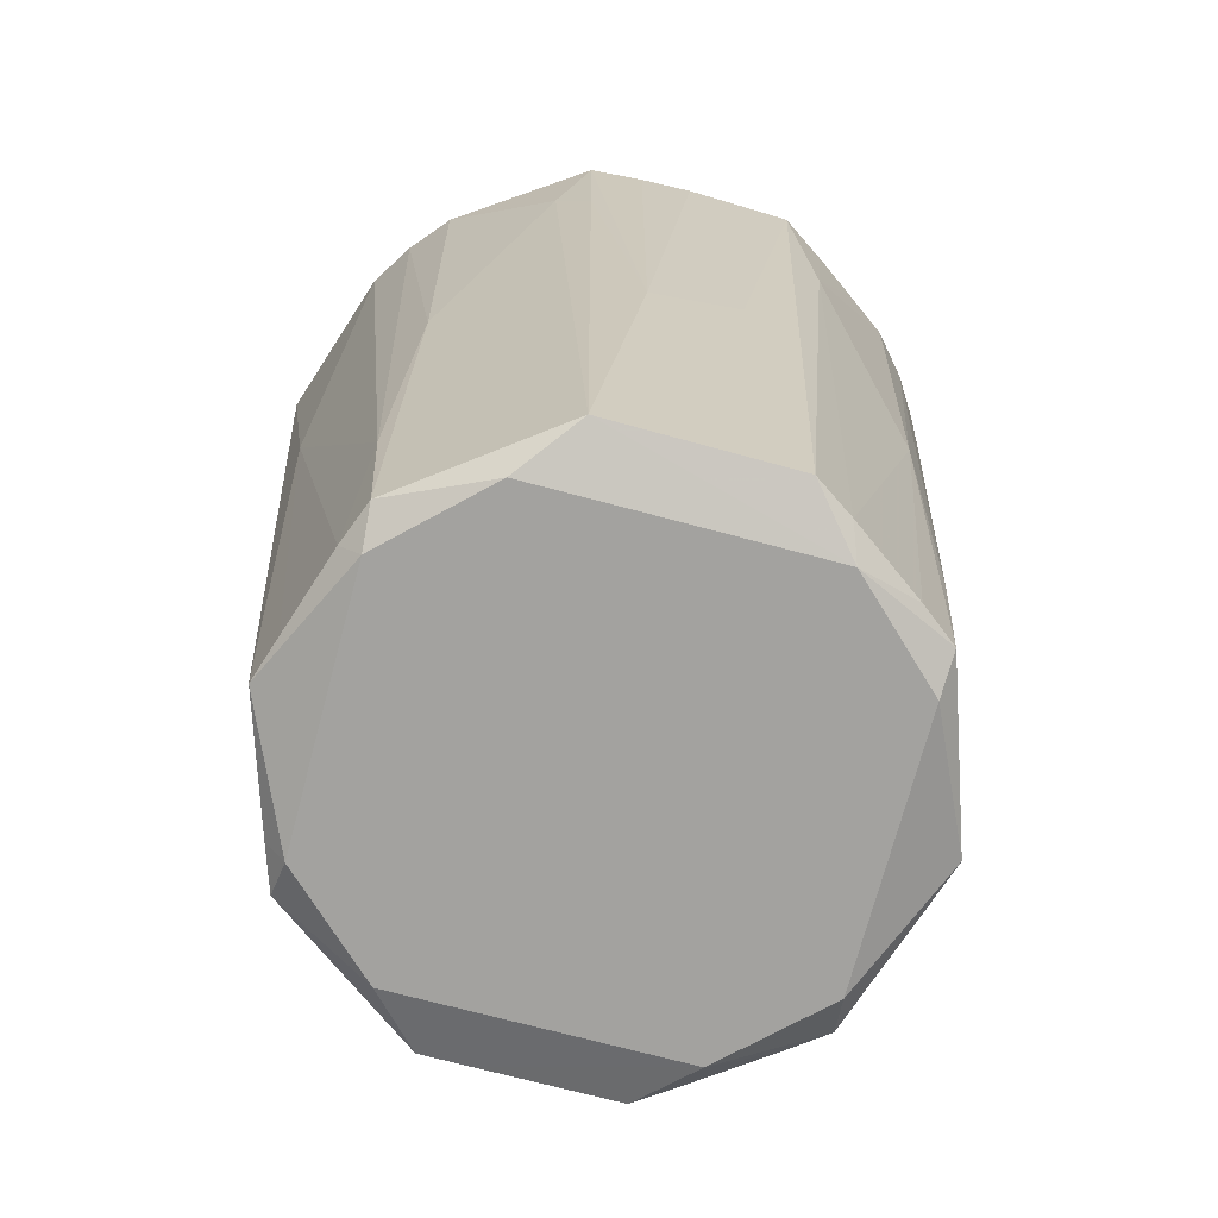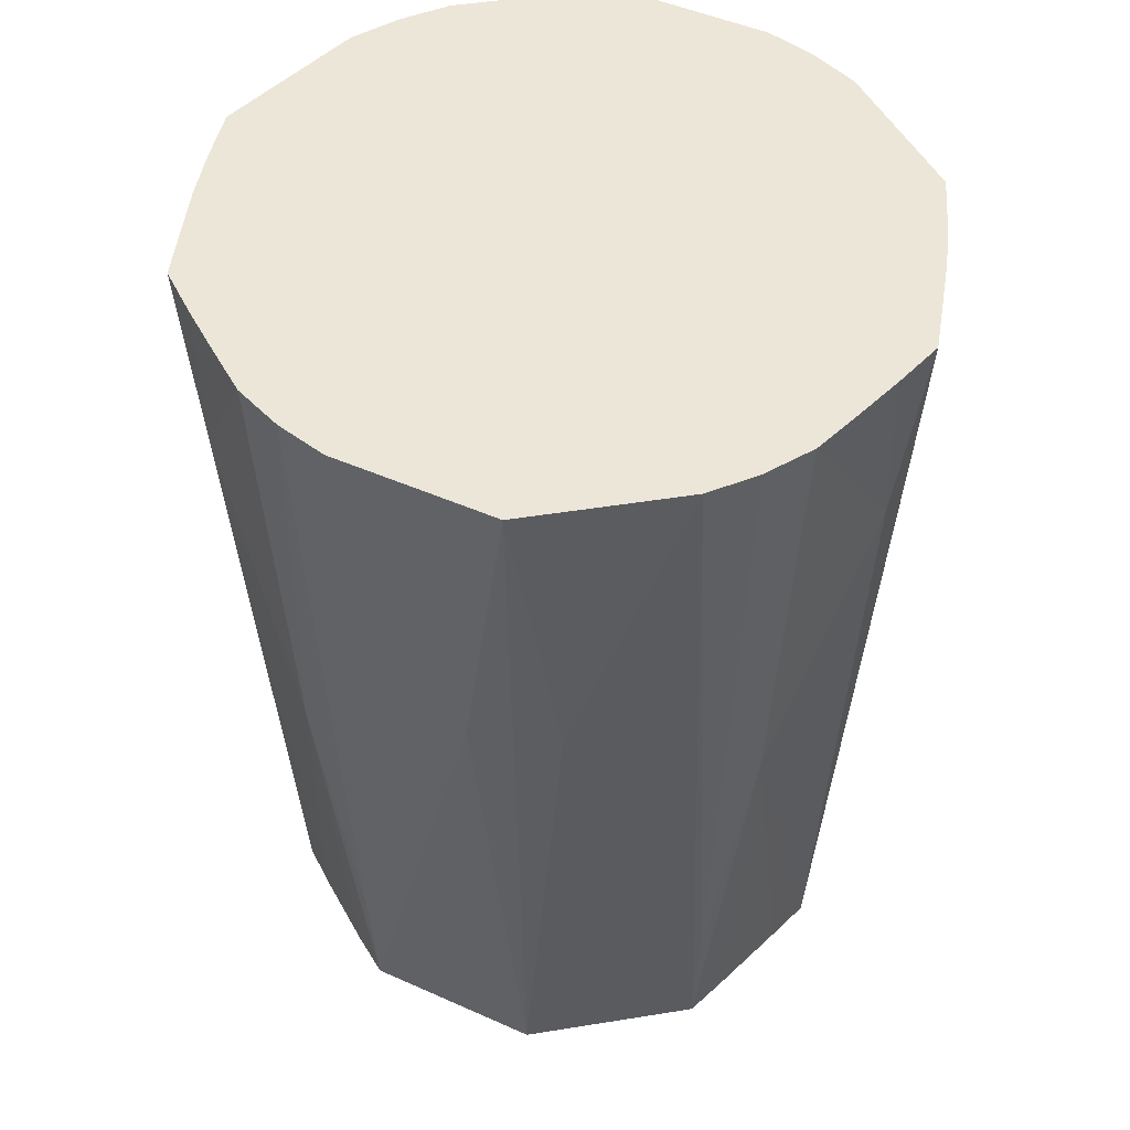
<metadata>
{"format":"obj","ext":"obj","renderer":"f3d","projection":"perspective","resolution":1024,"background":"white","views":[{"elev":-72.5,"azim":165.1,"up":"+Z"},{"elev":48.8,"azim":-82.0,"up":"+Z"}]}
</metadata>
<code>
v 0.02141 -0.02141 0.03169
v -0.02141 -0.02142 0.03169
v 8.79e-06 -0.02997 0.03169
v 8.79e-06 0.02995 0.03169
v -0.02141 0.02141 0.03169
v 0.02141 0.0214 0.03169
v 8.79e-06 -0.02997 0.03169
v -0.02141 -0.02142 0.03169
v -0.009633 -0.02968 0.03169
v -0.02879 -0.003921 0.002884
v -0.02699 -0.01376 0.03169
v -0.03149 -4.98e-06 0.03169
v -0.03149 -4.98e-06 0.03169
v -0.02607 -4.98e-06 -0.04737
v -0.02879 -0.003921 0.002884
v 0.02058 -0.01957 -0.007061
v 0.02449 -0.01779 0.03169
v 0.02141 -0.02141 0.03169
v -0.02103 -0.01529 -0.04737
v -0.02607 -4.98e-06 -0.04737
v -0.02056 -0.01175 -0.04918
v -0.02699 -0.01376 0.03169
v -0.02879 -0.003921 0.002884
v -0.02103 -0.01529 -0.04737
v -0.02103 -0.01529 -0.04737
v -0.02879 -0.003921 0.002884
v -0.02607 -4.98e-06 -0.04737
v -0.008036 -0.02476 -0.04737
v -0.009633 -0.02968 0.03169
v -0.01234 -0.0274 0.01606
v -0.01234 -0.01957 -0.04918
v -0.02103 -0.01529 -0.04737
v -0.02056 -0.01175 -0.04918
v 0.008058 -0.02478 -0.04737
v 0.01235 -0.01957 -0.04918
v 0.02105 -0.01529 -0.04737
v 0.02105 -0.01529 -0.04737
v 0.02058 -0.01957 -0.007061
v 0.008058 -0.02478 -0.04737
v -0.02056 0.01173 -0.04918
v -0.02475 0.003917 -0.04737
v -0.02096 0.01523 -0.04737
v -0.02056 -0.01175 -0.04918
v -0.02607 -4.98e-06 -0.04737
v -0.02056 0.01173 -0.04918
v -0.02607 -4.98e-06 -0.04737
v -0.02475 0.003917 -0.04737
v -0.02056 0.01173 -0.04918
v 0.008058 0.02477 -0.04737
v 0.02092 0.01519 -0.04737
v 0.01235 0.01956 -0.04918
v 0.01235 0.01956 -0.04918
v 0.02092 0.01519 -0.04737
v 0.02058 0.01173 -0.04918
v -0.03149 -4.98e-06 0.03169
v -0.02699 0.01375 0.03169
v -0.02879 0.003905 0.002853
v -0.02879 0.003905 0.002853
v -0.02607 -4.98e-06 -0.04737
v -0.03149 -4.98e-06 0.03169
v -0.02879 0.003905 0.002853
v -0.02475 0.003917 -0.04737
v -0.02607 -4.98e-06 -0.04737
v -0.02096 0.01523 -0.04737
v -0.02475 0.003917 -0.04737
v -0.02879 0.003905 0.002853
v 8.79e-06 0.02995 0.03169
v 0.02141 0.0214 0.03169
v 0.00473 0.0298 0.03169
v 0.02141 0.0214 0.03169
v 0.00958 0.02945 0.03169
v 0.00473 0.0298 0.03169
v 0.0315 -4.98e-06 0.03169
v 0.02702 0.01376 0.03169
v 0.02449 0.01778 0.03169
v 0.0315 -4.98e-06 0.03169
v 0.02608 -4.98e-06 -0.04737
v 0.02881 0.003905 0.002332
v 0.004124 0.02738 -0.01162
v -0.004106 0.02738 -0.008186
v 8.79e-06 0.02995 0.03169
v 8.79e-06 0.02995 0.03169
v 0.00473 0.0298 0.03169
v 0.004124 0.02738 -0.01162
v 0.004124 0.02738 -0.01162
v 0.009076 0.0279 0.005335
v 0.008058 0.02477 -0.04737
v 0.004124 0.02738 -0.01162
v 0.00473 0.0298 0.03169
v 0.00958 0.02945 0.03169
v -0.009634 0.02967 0.03169
v -0.02141 0.02141 0.03169
v 8.79e-06 0.02995 0.03169
v 8.79e-06 0.02995 0.03169
v -0.004106 0.02738 -0.008186
v -0.009634 0.02967 0.03169
v -0.02056 0.01956 -0.008116
v -0.02448 0.01779 0.03169
v -0.02141 0.02141 0.03169
v 0.01235 -0.0274 0.0216
v 0.02058 -0.01957 -0.007061
v 0.02141 -0.02141 0.03169
v 0.01235 -0.0274 0.0216
v 0.008058 -0.02478 -0.04737
v 0.02058 -0.01957 -0.007061
v 0.02167 -0.01575 -0.0342
v 0.02058 -0.01957 -0.007061
v 0.02105 -0.01529 -0.04737
v 0.02105 -0.01529 -0.04737
v 0.02702 -0.01377 0.03169
v 0.02167 -0.01575 -0.0342
v 8.79e-06 -0.02997 0.03169
v -0.009633 -0.02968 0.03169
v -0.004106 -0.0274 -0.007884
v -0.004106 -0.0274 -0.007884
v -0.009633 -0.02968 0.03169
v -0.008036 -0.02476 -0.04737
v -0.02392 -0.01739 0.01851
v -0.02448 -0.0178 0.03169
v -0.02699 -0.01376 0.03169
v -0.02699 -0.01376 0.03169
v -0.02336 -0.01698 0.005335
v -0.02392 -0.01739 0.01851
v -0.02056 -0.01957 -0.007936
v -0.02392 -0.01739 0.01851
v -0.02336 -0.01698 0.005335
v -0.02056 -0.01957 -0.007936
v -0.01234 -0.0274 0.01606
v -0.02141 -0.02142 0.03169
v -0.02141 -0.02142 0.03169
v -0.02448 -0.0178 0.03169
v -0.02056 -0.01957 -0.007936
v -0.02448 -0.0178 0.03169
v -0.02392 -0.01739 0.01851
v -0.02056 -0.01957 -0.007936
v -0.008036 -0.02476 -0.04737
v -0.01234 -0.0274 0.01606
v -0.02056 -0.01957 -0.007936
v -0.01372 -0.02695 0.03169
v -0.009633 -0.02968 0.03169
v -0.02141 -0.02142 0.03169
v -0.01372 -0.02695 0.03169
v -0.01234 -0.0274 0.01606
v -0.009633 -0.02968 0.03169
v 0.00473 -0.02981 0.03169
v 0.02141 -0.02141 0.03169
v 8.79e-06 -0.02997 0.03169
v 0.00473 -0.02981 0.03169
v 0.00958 -0.02946 0.03169
v 0.02141 -0.02141 0.03169
v -0.008008 0.02467 -0.04737
v 0.004124 0.02738 -0.01162
v 0.008058 0.02477 -0.04737
v -0.004106 0.02738 -0.008186
v 0.004124 0.02738 -0.01162
v -0.008008 0.02467 -0.04737
v -0.008008 0.02467 -0.04737
v -0.009634 0.02967 0.03169
v -0.004106 0.02738 -0.008186
v 0.02881 -0.003921 0.002398
v 0.02608 -4.98e-06 -0.04737
v 0.0315 -4.98e-06 0.03169
v 0.02881 -0.003921 0.002398
v 0.02702 -0.01377 0.03169
v 0.02105 -0.01529 -0.04737
v 0.02105 -0.01529 -0.04737
v 0.02237 -0.0114 -0.04737
v 0.02881 -0.003921 0.002398
v 0.02058 -0.01175 -0.04918
v 0.02237 -0.0114 -0.04737
v 0.02105 -0.01529 -0.04737
v 0.02105 -0.01529 -0.04737
v 0.01235 -0.01957 -0.04918
v 0.02058 -0.01175 -0.04918
v 0.008058 0.02477 -0.04737
v 0.009076 0.0279 0.005335
v 0.01235 0.02738 0.02148
v 0.02141 0.0214 0.03169
v 0.02449 0.01778 0.03169
v 0.02058 0.01956 -0.007252
v 0.02058 0.01956 -0.007252
v 0.01235 0.02738 0.02148
v 0.02141 0.0214 0.03169
v 0.02058 0.01956 -0.007252
v 0.02092 0.01519 -0.04737
v 0.008058 0.02477 -0.04737
v 0.008058 0.02477 -0.04737
v 0.01235 0.02738 0.02148
v 0.02058 0.01956 -0.007252
v 0.0315 -4.98e-06 0.03169
v 0.02881 0.003905 0.002332
v 0.02996 0.004739 0.03169
v 0.02058 0.01173 -0.04918
v 0.02092 0.01519 -0.04737
v 0.02237 0.01139 -0.04737
v 0.009329 0.02868 0.01851
v 0.004124 0.02738 -0.01162
v 0.00958 0.02945 0.03169
v 0.009076 0.0279 0.005335
v 0.004124 0.02738 -0.01162
v 0.009329 0.02868 0.01851
v 0.00958 0.02945 0.03169
v 0.01235 0.02738 0.02148
v 0.009329 0.02868 0.01851
v 0.009329 0.02868 0.01851
v 0.01235 0.02738 0.02148
v 0.009076 0.0279 0.005335
v -0.02168 0.01575 -0.0342
v -0.02056 0.01956 -0.008116
v -0.02096 0.01523 -0.04737
v -0.02096 0.01523 -0.04737
v -0.02879 0.003905 0.002853
v -0.02168 0.01575 -0.0342
v -0.02168 0.01575 -0.0342
v -0.02879 0.003905 0.002853
v -0.02699 0.01375 0.03169
v -0.02141 0.02141 0.03169
v -0.009634 0.02967 0.03169
v -0.01372 0.02693 0.03169
v 0.02141 -0.02141 0.03169
v 0.00958 -0.02946 0.03169
v 0.0175 -0.02408 0.03169
v 0.0175 -0.02408 0.03169
v 0.01235 -0.0274 0.0216
v 0.02141 -0.02141 0.03169
v 0.00958 -0.02946 0.03169
v 0.01235 -0.0274 0.0216
v 0.0175 -0.02408 0.03169
v 0.004124 -0.0274 -0.01138
v -0.004106 -0.0274 -0.007884
v -0.008036 -0.02476 -0.04737
v 8.79e-06 -0.02997 0.03169
v -0.004106 -0.0274 -0.007884
v 0.004124 -0.0274 -0.01138
v 0.004124 -0.0274 -0.01138
v 0.00473 -0.02981 0.03169
v 8.79e-06 -0.02997 0.03169
v 0.00958 -0.02946 0.03169
v 0.00473 -0.02981 0.03169
v 0.004124 -0.0274 -0.01138
v -0.02103 -0.01529 -0.04737
v -0.02056 -0.01957 -0.007936
v -0.02167 -0.01576 -0.0342
v -0.02699 -0.01376 0.03169
v -0.02103 -0.01529 -0.04737
v -0.02167 -0.01576 -0.0342
v -0.01774 -0.01776 -0.04737
v -0.02056 -0.01957 -0.007936
v -0.02103 -0.01529 -0.04737
v -0.02103 -0.01529 -0.04737
v -0.01234 -0.01957 -0.04918
v -0.01774 -0.01776 -0.04737
v -0.02141 -0.02142 0.03169
v -0.01234 -0.0274 0.01606
v -0.01758 -0.02421 0.03169
v -0.01758 -0.02421 0.03169
v -0.01372 -0.02695 0.03169
v -0.02141 -0.02142 0.03169
v -0.01234 -0.0274 0.01606
v -0.01372 -0.02695 0.03169
v -0.01758 -0.02421 0.03169
v -0.01234 0.01956 -0.04918
v -0.02056 0.01173 -0.04918
v -0.02096 0.01523 -0.04737
v -0.01234 0.01956 -0.04918
v -0.008008 0.02467 -0.04737
v 0.008058 0.02477 -0.04737
v -0.009634 0.02967 0.03169
v -0.008008 0.02467 -0.04737
v -0.01234 0.02738 0.01606
v -0.01234 0.02738 0.01606
v -0.01372 0.02693 0.03169
v -0.009634 0.02967 0.03169
v -0.01234 0.02738 0.01606
v -0.02056 0.01956 -0.008116
v -0.02141 0.02141 0.03169
v 0.02849 -0.009259 0.03169
v 0.02881 -0.003921 0.002398
v 0.0315 -4.98e-06 0.03169
v 0.02702 -0.01377 0.03169
v 0.02881 -0.003921 0.002398
v 0.02849 -0.009259 0.03169
v 0.02359 -0.007666 -0.04737
v 0.02058 -0.01175 -0.04918
v 0.02608 -4.98e-06 -0.04737
v 0.02237 -0.0114 -0.04737
v 0.02058 -0.01175 -0.04918
v 0.02359 -0.007666 -0.04737
v 0.02608 -4.98e-06 -0.04737
v 0.02881 -0.003921 0.002398
v 0.02359 -0.007666 -0.04737
v 0.02359 -0.007666 -0.04737
v 0.02881 -0.003921 0.002398
v 0.02237 -0.0114 -0.04737
v 0.0175 0.02407 0.03169
v 0.00958 0.02945 0.03169
v 0.02141 0.0214 0.03169
v 0.02141 0.0214 0.03169
v 0.01235 0.02738 0.02148
v 0.0175 0.02407 0.03169
v 0.0175 0.02407 0.03169
v 0.01235 0.02738 0.02148
v 0.00958 0.02945 0.03169
v 0.02092 0.01519 -0.04737
v 0.02058 0.01956 -0.007252
v 0.02168 0.01574 -0.0342
v 0.02702 0.01376 0.03169
v 0.02881 0.003905 0.002332
v 0.02168 0.01574 -0.0342
v 0.02168 0.01574 -0.0342
v 0.02237 0.01139 -0.04737
v 0.02092 0.01519 -0.04737
v 0.02881 0.003905 0.002332
v 0.02237 0.01139 -0.04737
v 0.02168 0.01574 -0.0342
v 0.02849 0.00925 0.03169
v 0.02881 0.003905 0.002332
v 0.02702 0.01376 0.03169
v 0.02849 0.00925 0.03169
v 0.02996 0.004739 0.03169
v 0.02881 0.003905 0.002332
v 0.02849 0.00925 0.03169
v 0.02702 0.01376 0.03169
v 0.0315 -4.98e-06 0.03169
v 0.0315 -4.98e-06 0.03169
v 0.02996 0.004739 0.03169
v 0.02849 0.00925 0.03169
v 0.02481 0.003922 -0.04737
v 0.02608 -4.98e-06 -0.04737
v 0.02058 0.01173 -0.04918
v 0.02481 0.003922 -0.04737
v 0.02881 0.003905 0.002332
v 0.02608 -4.98e-06 -0.04737
v 0.02449 -0.01779 0.03169
v 0.02058 -0.01957 -0.007061
v 0.02392 -0.01738 0.01851
v 0.02058 -0.01957 -0.007061
v 0.02336 -0.01697 0.005335
v 0.02392 -0.01738 0.01851
v 0.02702 -0.01377 0.03169
v 0.02449 -0.01779 0.03169
v 0.02392 -0.01738 0.01851
v 0.02392 -0.01738 0.01851
v 0.02336 -0.01697 0.005335
v 0.02702 -0.01377 0.03169
v 0.02058 -0.01957 -0.007061
v 0.02167 -0.01575 -0.0342
v 0.0228 -0.01656 -0.007843
v 0.0228 -0.01656 -0.007843
v 0.02336 -0.01697 0.005335
v 0.02058 -0.01957 -0.007061
v 0.0228 -0.01656 -0.007843
v 0.02167 -0.01575 -0.0342
v 0.02702 -0.01377 0.03169
v 0.02702 -0.01377 0.03169
v 0.02336 -0.01697 0.005335
v 0.0228 -0.01656 -0.007843
v 0.003933 -0.02478 -0.04737
v 0.004124 -0.0274 -0.01138
v -0.008036 -0.02476 -0.04737
v 0.008058 -0.02478 -0.04737
v 0.004124 -0.0274 -0.01138
v 0.003933 -0.02478 -0.04737
v -0.008036 -0.02476 -0.04737
v -0.01234 -0.01957 -0.04918
v 0.003933 -0.02478 -0.04737
v 0.003933 -0.02478 -0.04737
v -0.01234 -0.01957 -0.04918
v 0.01235 -0.01957 -0.04918
v 0.01235 -0.01957 -0.04918
v 0.008058 -0.02478 -0.04737
v 0.003933 -0.02478 -0.04737
v 0.00958 -0.02946 0.03169
v 0.004124 -0.0274 -0.01138
v 0.009328 -0.02869 0.01851
v 0.009328 -0.02869 0.01851
v 0.004124 -0.0274 -0.01138
v 0.008058 -0.02478 -0.04737
v 0.009328 -0.02869 0.01851
v 0.01235 -0.0274 0.0216
v 0.00958 -0.02946 0.03169
v 0.008058 -0.02478 -0.04737
v 0.01235 -0.0274 0.0216
v 0.009328 -0.02869 0.01851
v -0.02279 -0.01657 -0.007843
v -0.02336 -0.01698 0.005335
v -0.02699 -0.01376 0.03169
v -0.02699 -0.01376 0.03169
v -0.02167 -0.01576 -0.0342
v -0.02279 -0.01657 -0.007843
v -0.02279 -0.01657 -0.007843
v -0.02056 -0.01957 -0.007936
v -0.02336 -0.01698 0.005335
v -0.02279 -0.01657 -0.007843
v -0.02167 -0.01576 -0.0342
v -0.02056 -0.01957 -0.007936
v -0.01139 -0.02238 -0.04737
v -0.01234 -0.01957 -0.04918
v -0.008036 -0.02476 -0.04737
v -0.008036 -0.02476 -0.04737
v -0.02056 -0.01957 -0.007936
v -0.01139 -0.02238 -0.04737
v -0.01775 0.01776 -0.04737
v -0.01234 0.01956 -0.04918
v -0.02096 0.01523 -0.04737
v -0.02096 0.01523 -0.04737
v -0.02056 0.01956 -0.008116
v -0.01775 0.01776 -0.04737
v -0.02141 0.02141 0.03169
v -0.01372 0.02693 0.03169
v -0.01757 0.0242 0.03169
v -0.01757 0.0242 0.03169
v -0.01234 0.02738 0.01606
v -0.02141 0.02141 0.03169
v -0.01372 0.02693 0.03169
v -0.01234 0.02738 0.01606
v -0.01757 0.0242 0.03169
v 0.02058 0.01173 -0.04918
v 0.02237 0.01139 -0.04737
v 0.02359 0.007657 -0.04737
v 0.02359 0.007657 -0.04737
v 0.02481 0.003922 -0.04737
v 0.02058 0.01173 -0.04918
v 0.02359 0.007657 -0.04737
v 0.02237 0.01139 -0.04737
v 0.02881 0.003905 0.002332
v 0.02881 0.003905 0.002332
v 0.02481 0.003922 -0.04737
v 0.02359 0.007657 -0.04737
v -0.02448 0.01779 0.03169
v -0.02056 0.01956 -0.008116
v -0.02392 0.01738 0.01851
v -0.02056 0.01956 -0.008116
v -0.02336 0.01697 0.005335
v -0.02392 0.01738 0.01851
v -0.02699 0.01375 0.03169
v -0.02448 0.01779 0.03169
v -0.02392 0.01738 0.01851
v -0.02392 0.01738 0.01851
v -0.02336 0.01697 0.005335
v -0.02699 0.01375 0.03169
v -0.02056 0.01956 -0.008116
v -0.02168 0.01575 -0.0342
v -0.0228 0.01657 -0.007843
v -0.0228 0.01657 -0.007843
v -0.02336 0.01697 0.005335
v -0.02056 0.01956 -0.008116
v -0.0228 0.01657 -0.007843
v -0.02168 0.01575 -0.0342
v -0.02699 0.01375 0.03169
v -0.02699 0.01375 0.03169
v -0.02336 0.01697 0.005335
v -0.0228 0.01657 -0.007843
v -0.01457 -0.02007 -0.04737
v -0.01774 -0.01776 -0.04737
v -0.01234 -0.01957 -0.04918
v -0.01234 -0.01957 -0.04918
v -0.01139 -0.02238 -0.04737
v -0.01457 -0.02007 -0.04737
v -0.02056 -0.01957 -0.007936
v -0.01774 -0.01776 -0.04737
v -0.01457 -0.02007 -0.04737
v -0.01457 -0.02007 -0.04737
v -0.01139 -0.02238 -0.04737
v -0.02056 -0.01957 -0.007936
v -0.008008 0.02467 -0.04737
v -0.01234 0.01956 -0.04918
v -0.0114 0.02238 -0.04737
v -0.01234 0.01956 -0.04918
v -0.01775 0.01776 -0.04737
v -0.0114 0.02238 -0.04737
v -0.0114 0.02238 -0.04737
v -0.01775 0.01776 -0.04737
v -0.02056 0.01956 -0.008116
v -0.02056 0.01956 -0.008116
v -0.01234 0.02738 0.01606
v -0.0114 0.02238 -0.04737
v -0.0114 0.02238 -0.04737
v -0.01234 0.02738 0.01606
v -0.008008 0.02467 -0.04737
v 0.02393 0.01737 0.01851
v 0.02058 0.01956 -0.007252
v 0.02449 0.01778 0.03169
v 0.02393 0.01737 0.01851
v 0.02337 0.01696 0.005335
v 0.02058 0.01956 -0.007252
v 0.02393 0.01737 0.01851
v 0.02449 0.01778 0.03169
v 0.02702 0.01376 0.03169
v 0.02702 0.01376 0.03169
v 0.02337 0.01696 0.005335
v 0.02393 0.01737 0.01851
v 0.0228 0.01656 -0.007843
v 0.02168 0.01574 -0.0342
v 0.02058 0.01956 -0.007252
v 0.02058 0.01956 -0.007252
v 0.02337 0.01696 0.005335
v 0.0228 0.01656 -0.007843
v 0.02702 0.01376 0.03169
v 0.02168 0.01574 -0.0342
v 0.0228 0.01656 -0.007843
v 0.0228 0.01656 -0.007843
v 0.02337 0.01696 0.005335
v 0.02702 0.01376 0.03169
v 0.02058 0.01173 -0.04918
v 0.02608 -4.98e-06 -0.04737
v 0.02058 -0.01175 -0.04918
v -0.01234 0.01956 -0.04918
v 0.01235 0.01956 -0.04918
v 0.02058 0.01173 -0.04918
v -0.01234 0.01956 -0.04918
v -0.01234 -0.01957 -0.04918
v -0.02056 -0.01175 -0.04918
v -0.02056 -0.01175 -0.04918
v -0.02056 0.01173 -0.04918
v -0.01234 0.01956 -0.04918
v 0.01235 -0.01957 -0.04918
v -0.01234 -0.01957 -0.04918
v -0.01234 0.01956 -0.04918
v -0.01234 0.01956 -0.04918
v 0.02058 -0.01175 -0.04918
v 0.01235 -0.01957 -0.04918
v 0.02058 0.01173 -0.04918
v 0.02058 -0.01175 -0.04918
v -0.01234 0.01956 -0.04918
v 0.008058 0.02477 -0.04737
v 0.01235 0.01956 -0.04918
v -0.01234 0.01956 -0.04918
v -0.02141 0.02141 0.03169
v -0.02448 0.01779 0.03169
v 0.02849 -0.009259 0.03169
v -0.03149 -4.98e-06 0.03169
v -0.02699 -0.01376 0.03169
v 0.02849 -0.009259 0.03169
v -0.02141 -0.02142 0.03169
v 0.02141 -0.02141 0.03169
v 0.02849 -0.009259 0.03169
v 0.02141 -0.02141 0.03169
v 0.02449 -0.01779 0.03169
v 0.02849 -0.009259 0.03169
v 0.0315 -4.98e-06 0.03169
v 0.02449 0.01778 0.03169
v 0.02849 -0.009259 0.03169
v 0.02849 -0.009259 0.03169
v 0.02141 0.0214 0.03169
v -0.02141 0.02141 0.03169
v 0.02849 -0.009259 0.03169
v -0.02699 0.01375 0.03169
v -0.03149 -4.98e-06 0.03169
v 0.02849 -0.009259 0.03169
v -0.02448 -0.0178 0.03169
v -0.02141 -0.02142 0.03169
v 0.02849 -0.009259 0.03169
v 0.02449 -0.01779 0.03169
v 0.02702 -0.01377 0.03169
v -0.02699 -0.01376 0.03169
v -0.02448 -0.0178 0.03169
v 0.02849 -0.009259 0.03169
v 0.02849 -0.009259 0.03169
v -0.02448 0.01779 0.03169
v -0.02699 0.01375 0.03169
v 0.02849 -0.009259 0.03169
v 0.02449 0.01778 0.03169
v 0.02141 0.0214 0.03169
f 1 2 3
f 4 5 6
f 7 8 9
f 10 11 12
f 13 14 15
f 16 17 18
f 19 20 21
f 22 23 24
f 25 26 27
f 28 29 30
f 31 32 33
f 34 35 36
f 37 38 39
f 40 41 42
f 43 44 45
f 46 47 48
f 49 50 51
f 52 53 54
f 55 56 57
f 58 59 60
f 61 62 63
f 64 65 66
f 67 68 69
f 70 71 72
f 73 74 75
f 76 77 78
f 79 80 81
f 82 83 84
f 85 86 87
f 88 89 90
f 91 92 93
f 94 95 96
f 97 98 99
f 100 101 102
f 103 104 105
f 106 107 108
f 109 110 111
f 112 113 114
f 115 116 117
f 118 119 120
f 121 122 123
f 124 125 126
f 127 128 129
f 130 131 132
f 133 134 135
f 136 137 138
f 139 140 141
f 142 143 144
f 145 146 147
f 148 149 150
f 151 152 153
f 154 155 156
f 157 158 159
f 160 161 162
f 163 164 165
f 166 167 168
f 169 170 171
f 172 173 174
f 175 176 177
f 178 179 180
f 181 182 183
f 184 185 186
f 187 188 189
f 190 191 192
f 193 194 195
f 196 197 198
f 199 200 201
f 202 203 204
f 205 206 207
f 208 209 210
f 211 212 213
f 214 215 216
f 217 218 219
f 220 221 222
f 223 224 225
f 226 227 228
f 229 230 231
f 232 233 234
f 235 236 237
f 238 239 240
f 241 242 243
f 244 245 246
f 247 248 249
f 250 251 252
f 253 254 255
f 256 257 258
f 259 260 261
f 262 263 264
f 265 266 267
f 268 269 270
f 271 272 273
f 274 275 276
f 277 278 279
f 280 281 282
f 283 284 285
f 286 287 288
f 289 290 291
f 292 293 294
f 295 296 297
f 298 299 300
f 301 302 303
f 304 305 306
f 307 308 309
f 310 311 312
f 313 314 315
f 316 317 318
f 319 320 321
f 322 323 324
f 325 326 327
f 328 329 330
f 331 332 333
f 334 335 336
f 337 338 339
f 340 341 342
f 343 344 345
f 346 347 348
f 349 350 351
f 352 353 354
f 355 356 357
f 358 359 360
f 361 362 363
f 364 365 366
f 367 368 369
f 370 371 372
f 373 374 375
f 376 377 378
f 379 380 381
f 382 383 384
f 385 386 387
f 388 389 390
f 391 392 393
f 394 395 396
f 397 398 399
f 400 401 402
f 403 404 405
f 406 407 408
f 409 410 411
f 412 413 414
f 415 416 417
f 418 419 420
f 421 422 423
f 424 425 426
f 427 428 429
f 430 431 432
f 433 434 435
f 436 437 438
f 439 440 441
f 442 443 444
f 445 446 447
f 448 449 450
f 451 452 453
f 454 455 456
f 457 458 459
f 460 461 462
f 463 464 465
f 466 467 468
f 469 470 471
f 472 473 474
f 475 476 477
f 478 479 480
f 481 482 483
f 484 485 486
f 487 488 489
f 490 491 492
f 493 494 495
f 496 497 498
f 499 500 501
f 502 503 504
f 505 506 507
f 508 509 510
f 511 512 513
f 514 515 516
f 517 518 519
f 520 521 522
f 523 524 525
f 526 527 528
f 529 530 531
f 532 533 534
f 535 536 537
f 538 539 540
f 541 542 543
f 544 545 546
f 547 548 549
f 550 551 552
f 553 554 555
f 556 557 558
f 559 560 561
f 562 563 564

</code>
